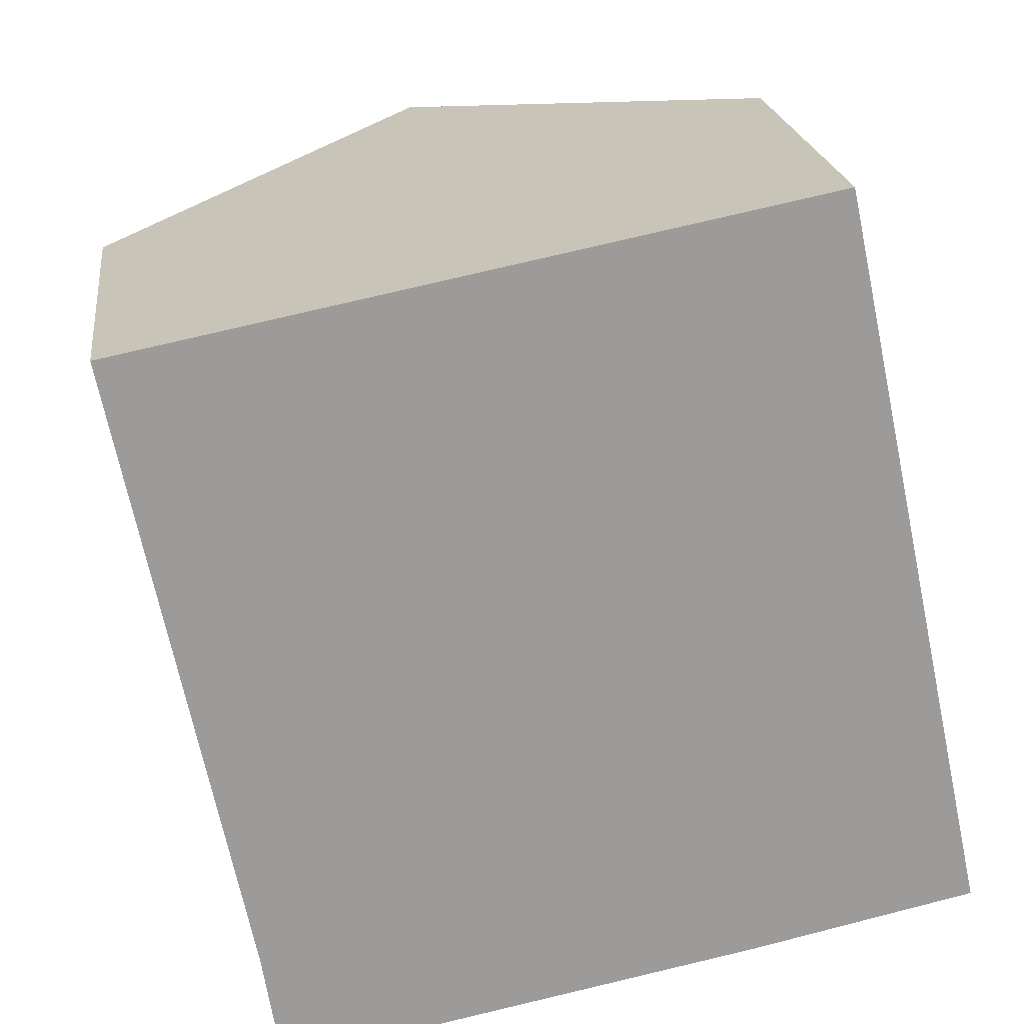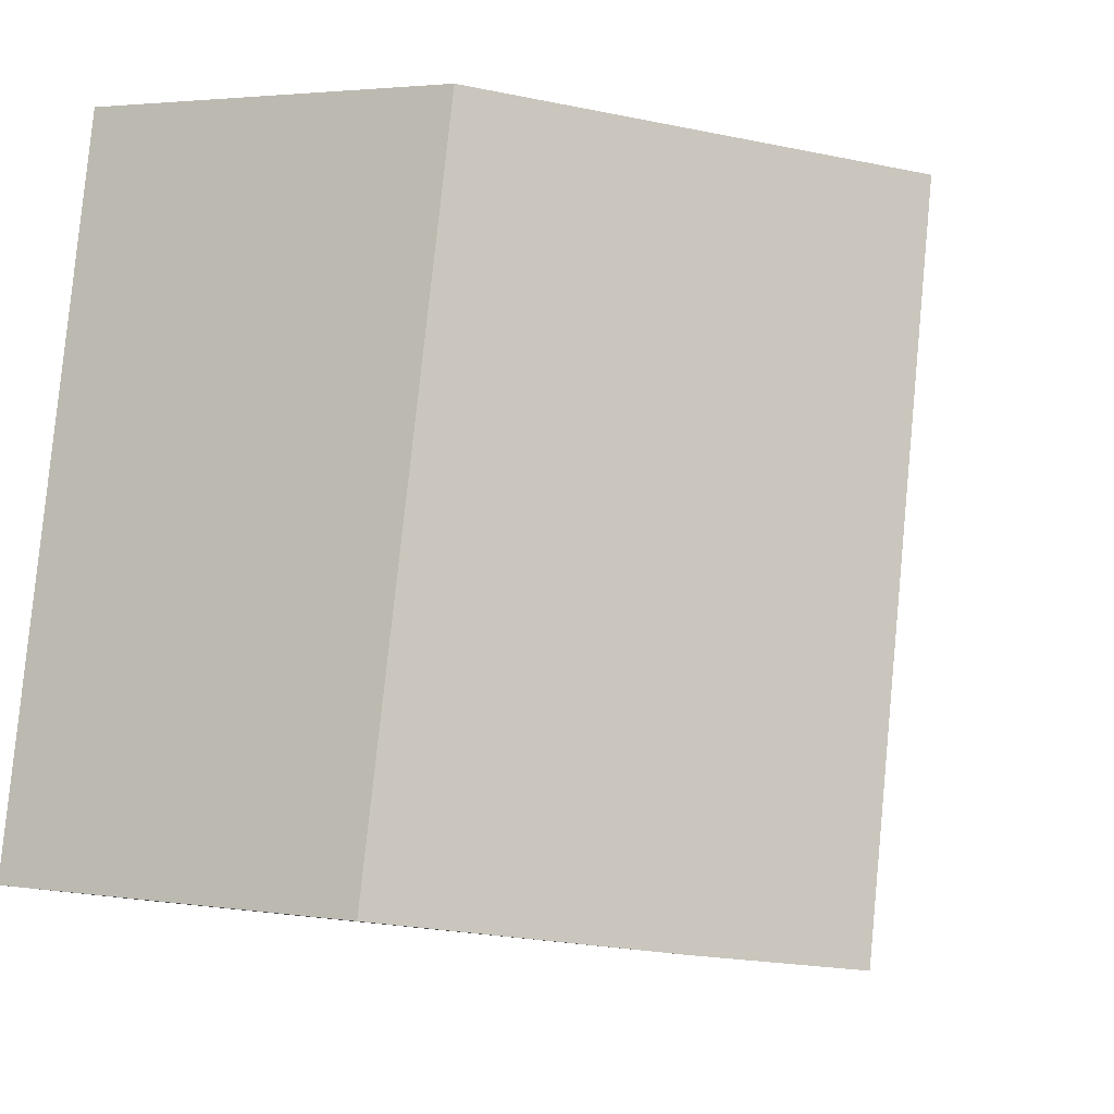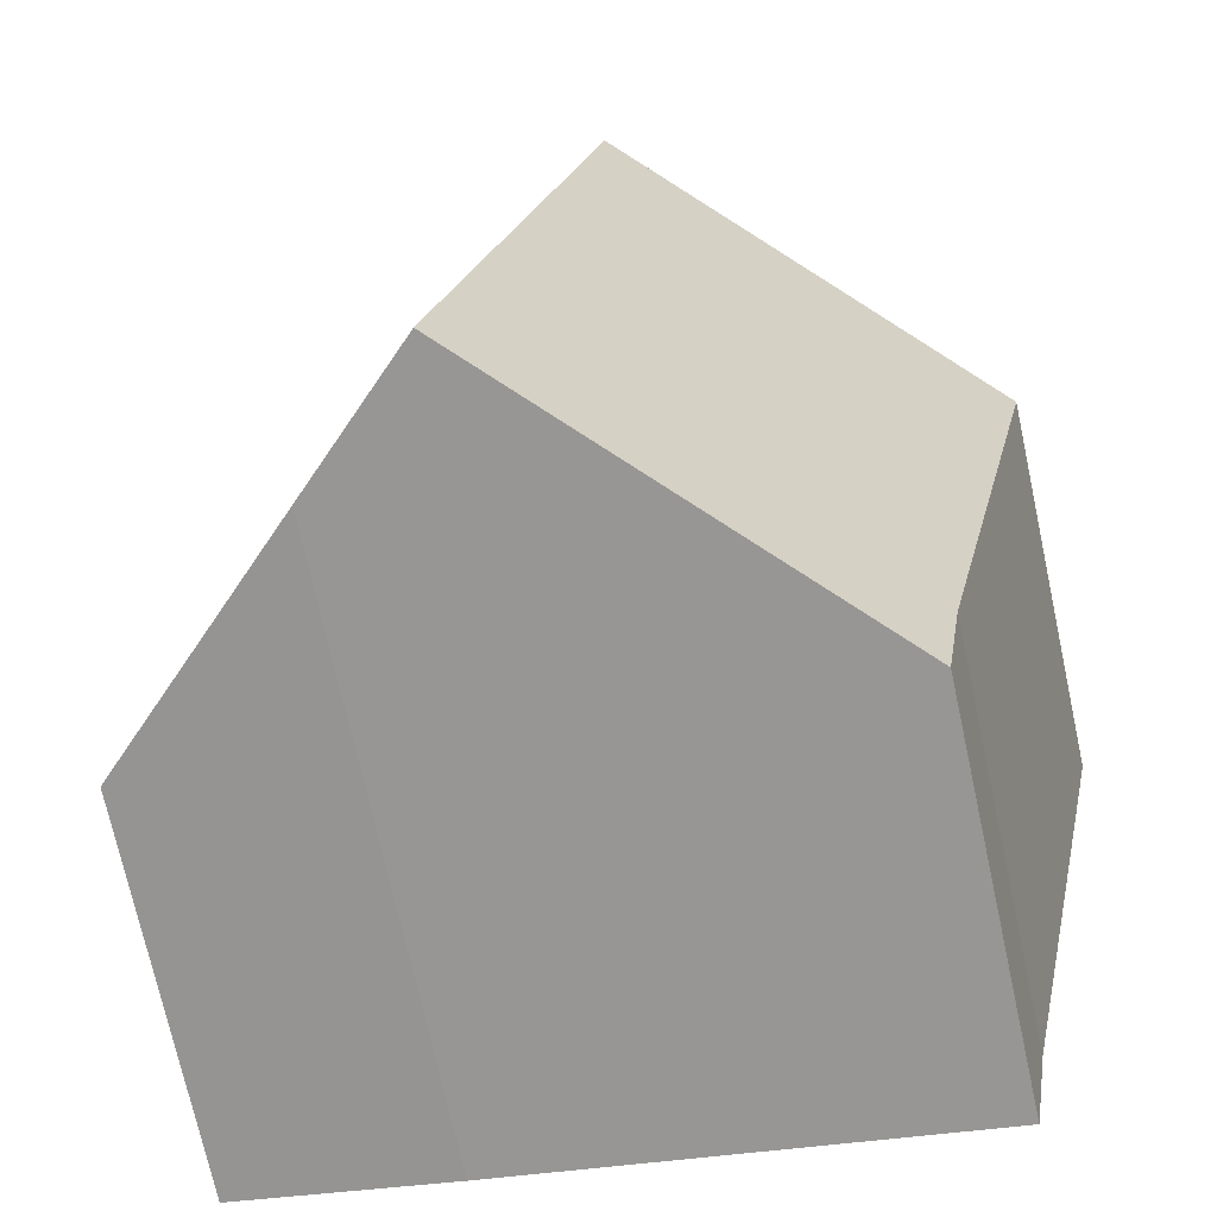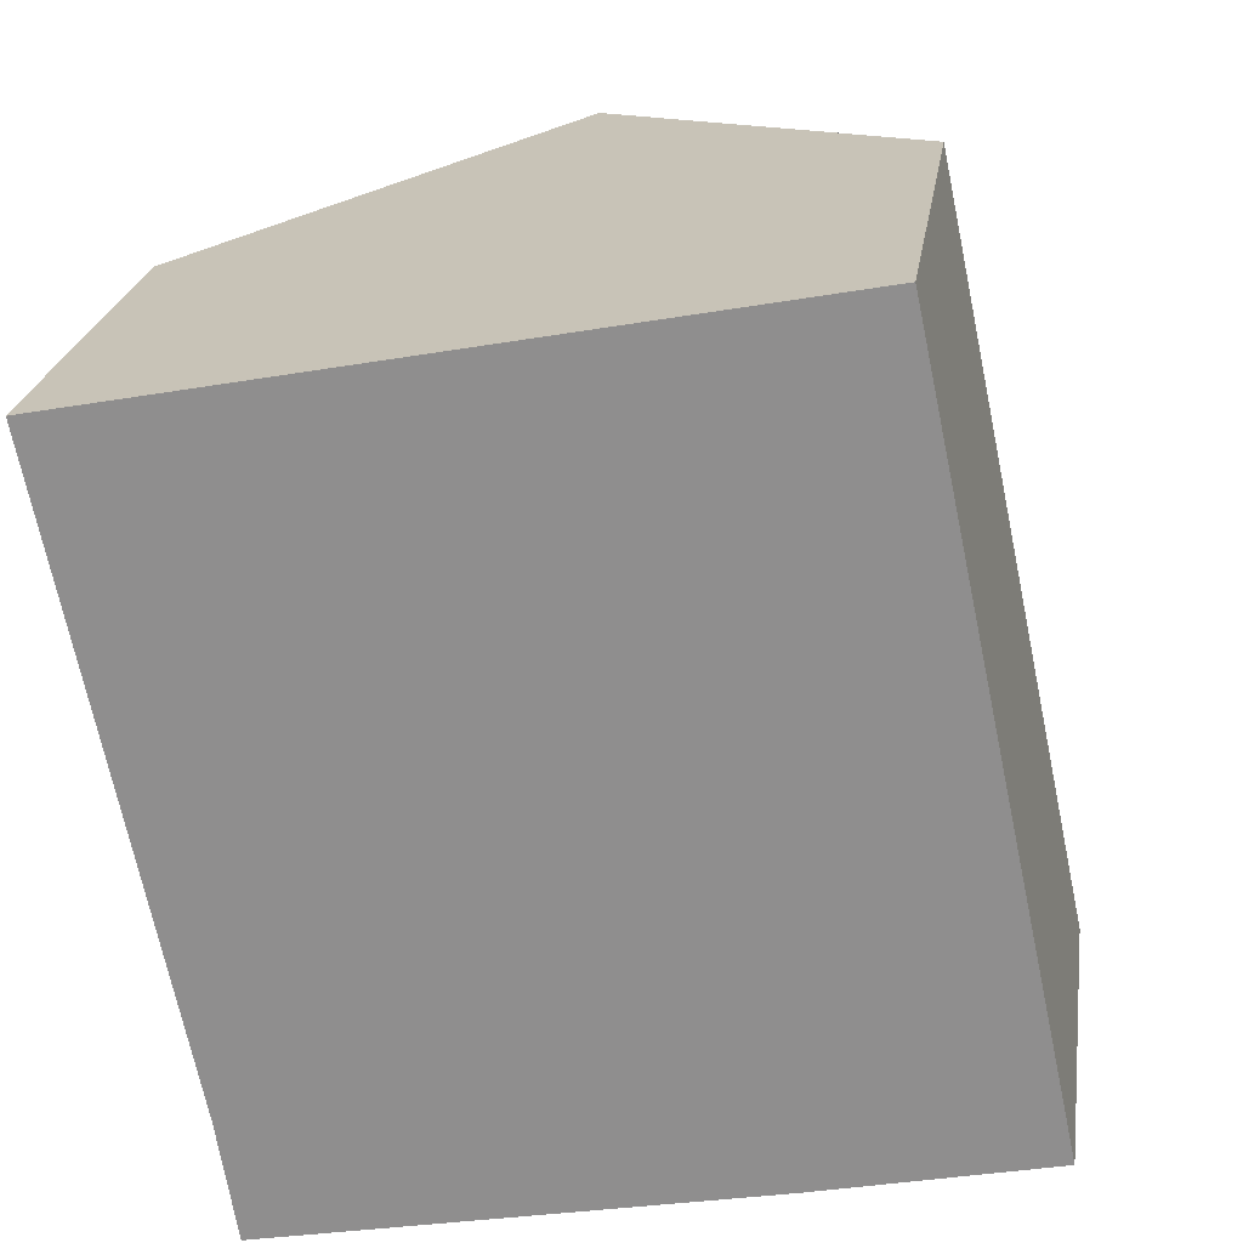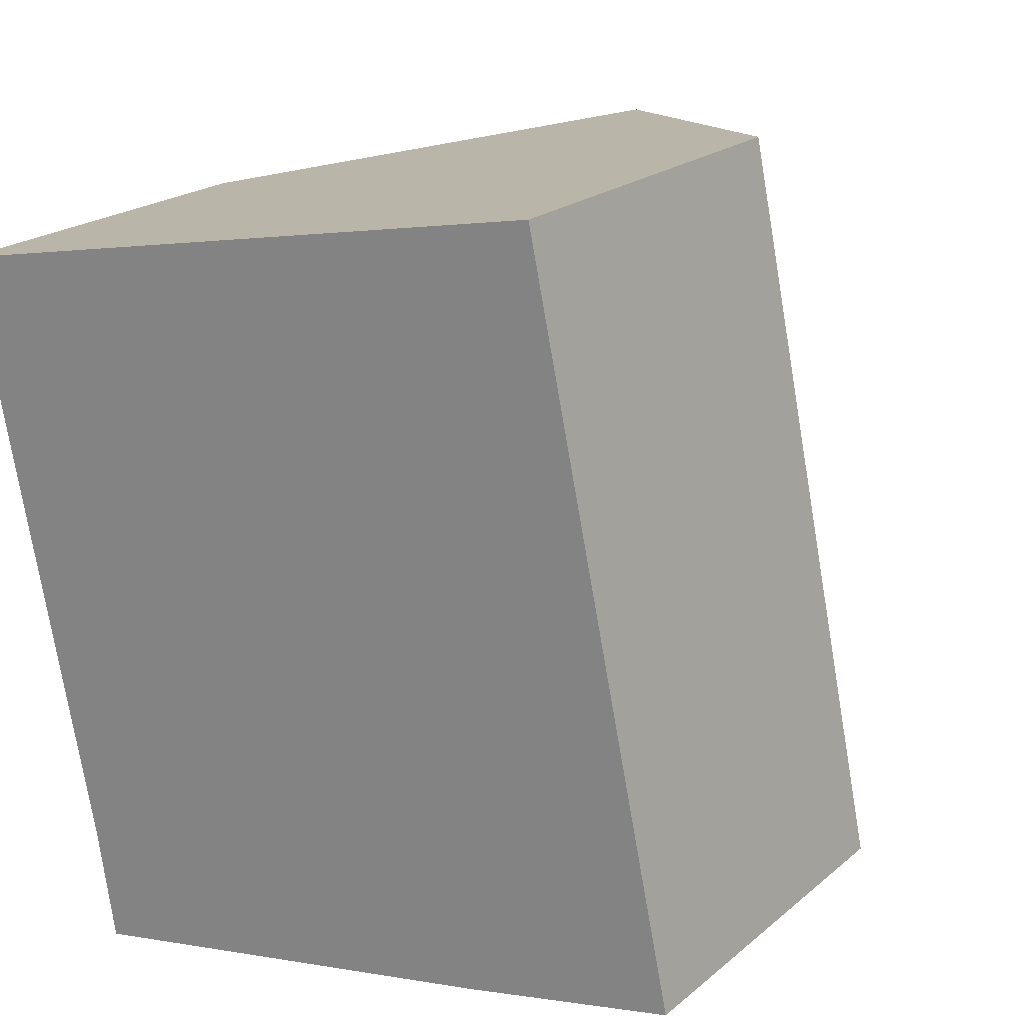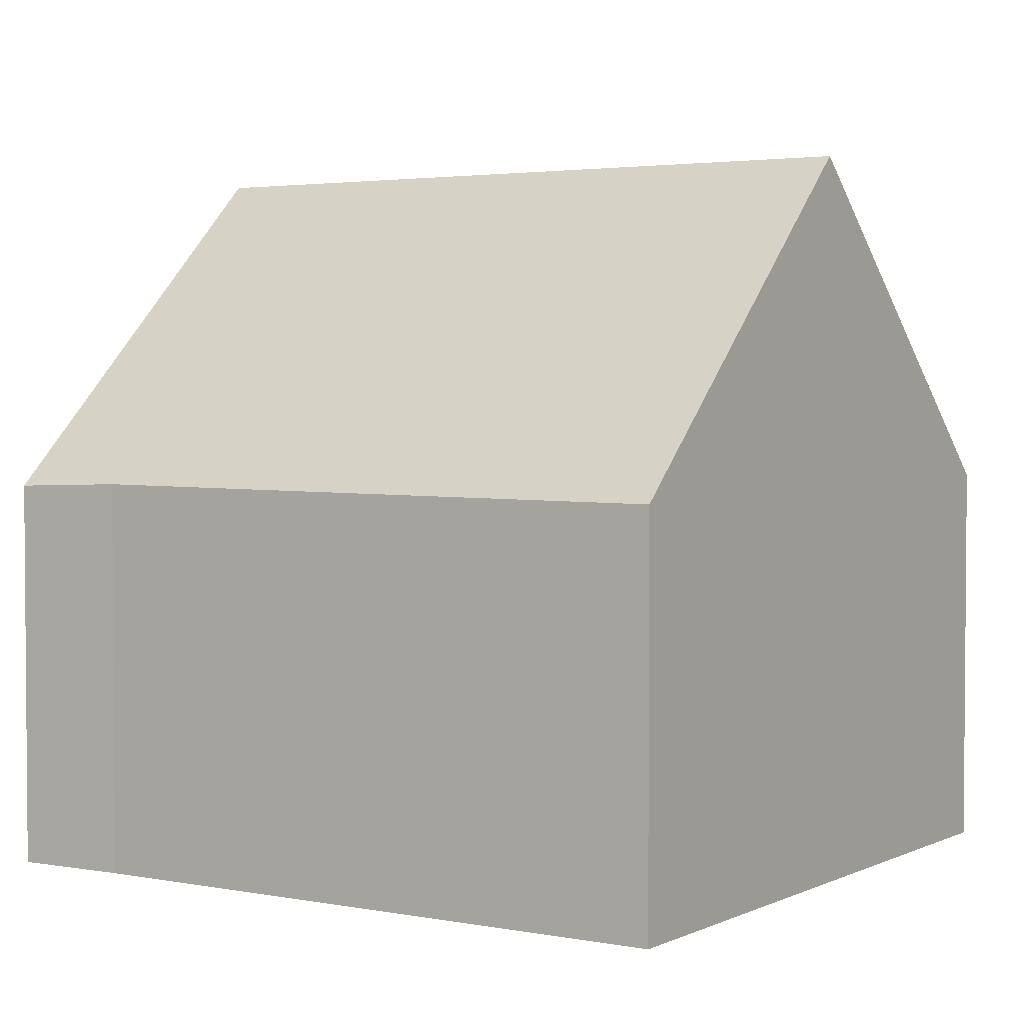
<metadata>
{"format":"obj","ext":"obj","renderer":"f3d","projection":"perspective","resolution":1024,"background":"white","views":[{"elev":20.8,"azim":-7.0,"up":"+Z"},{"elev":2.9,"azim":117.9,"up":"+Z"},{"elev":-72.6,"azim":-167.7,"up":"+Z"},{"elev":23.4,"azim":8.4,"up":"+Z"},{"elev":20.7,"azim":34.5,"up":"+Z"},{"elev":2.9,"azim":-68.1,"up":"+Y"}]}
</metadata>
<code>
v  8.07 7.82 -8.324
v  8.921 5.184 1.78
v  10.94 5.077 -7.696
v  4.494 9.406 0.897
v  6.408 9.406 -8.655
v  1.913 5.119 -9.55
v  1.665 5.17 -8.037
v  0 5.119 3.134e-16
v  1.665 4.921e-16 -8.037
v  1.913 5.848e-16 -9.55
v  0 0 0
v  4.494 -5.493e-17 0.897
v  8.921 -1.09e-16 1.78
v  10.94 4.712e-16 -7.696
v  8.07 5.097e-16 -8.324
v  6.408 5.3e-16 -8.655
g defaultobject
f 1 2 3
f 2 1 4
f 4 1 5
f 6 4 5
f 4 6 7
f 4 7 8
f 6 9 7
f 9 6 10
f 9 8 7
f 8 9 11
f 8 2 4
f 2 8 11
f 2 11 12
f 2 12 13
f 13 3 2
f 3 13 14
f 1 6 5
f 6 1 15
f 6 15 16
f 6 16 10
f 3 15 1
f 15 3 14
f 9 12 11
f 12 9 10
f 12 10 16
f 12 16 13
f 13 16 15
f 13 15 14

</code>
